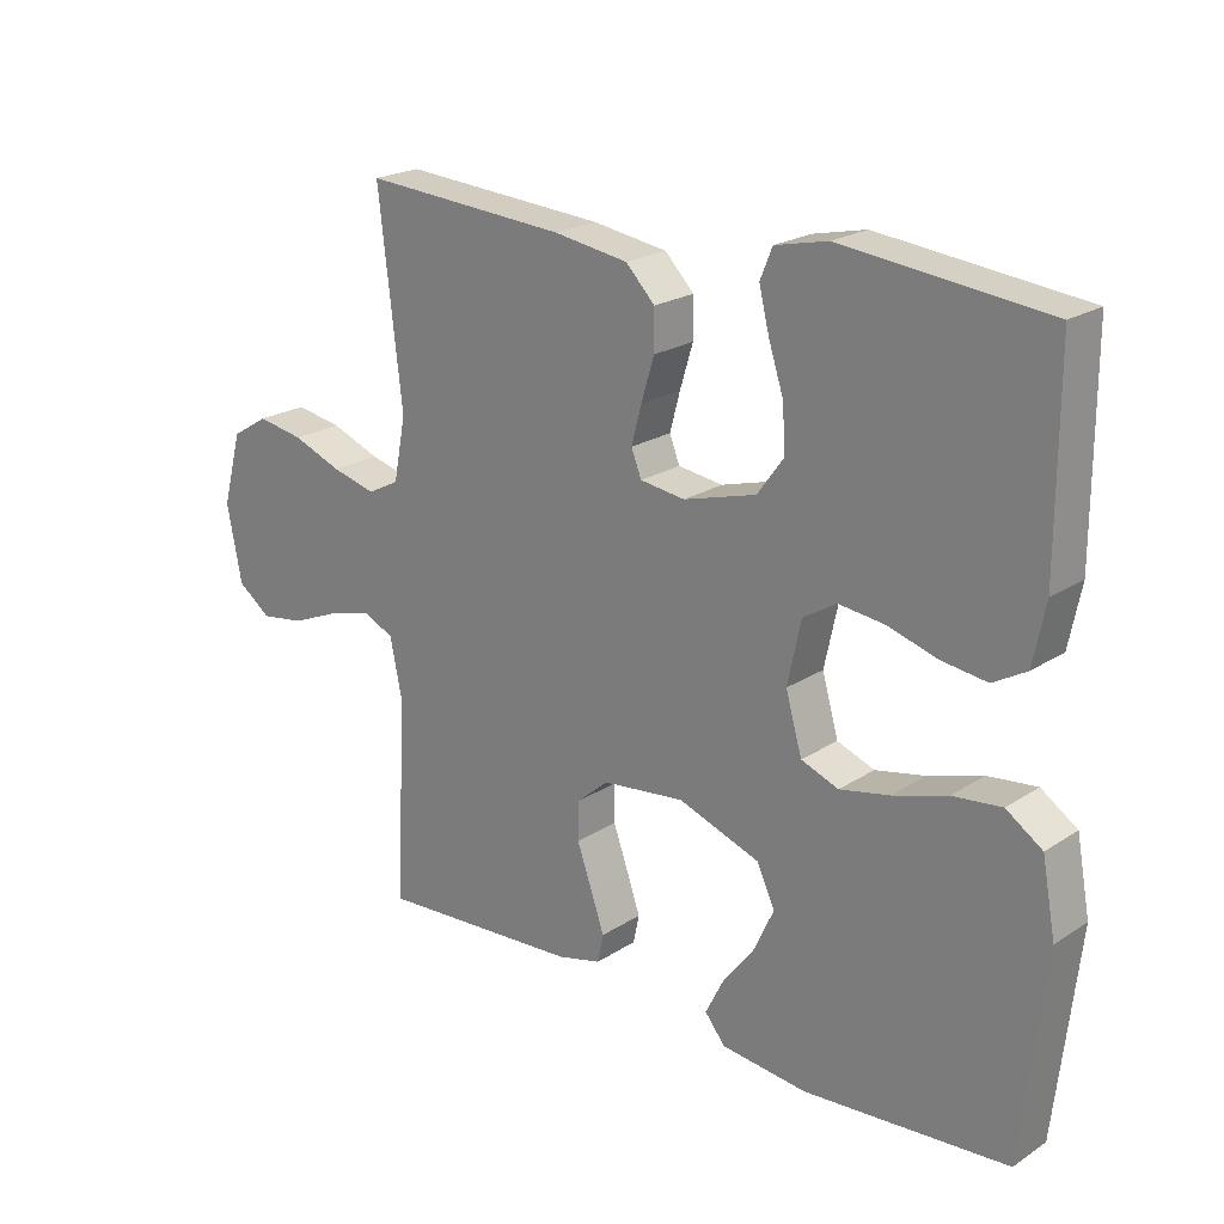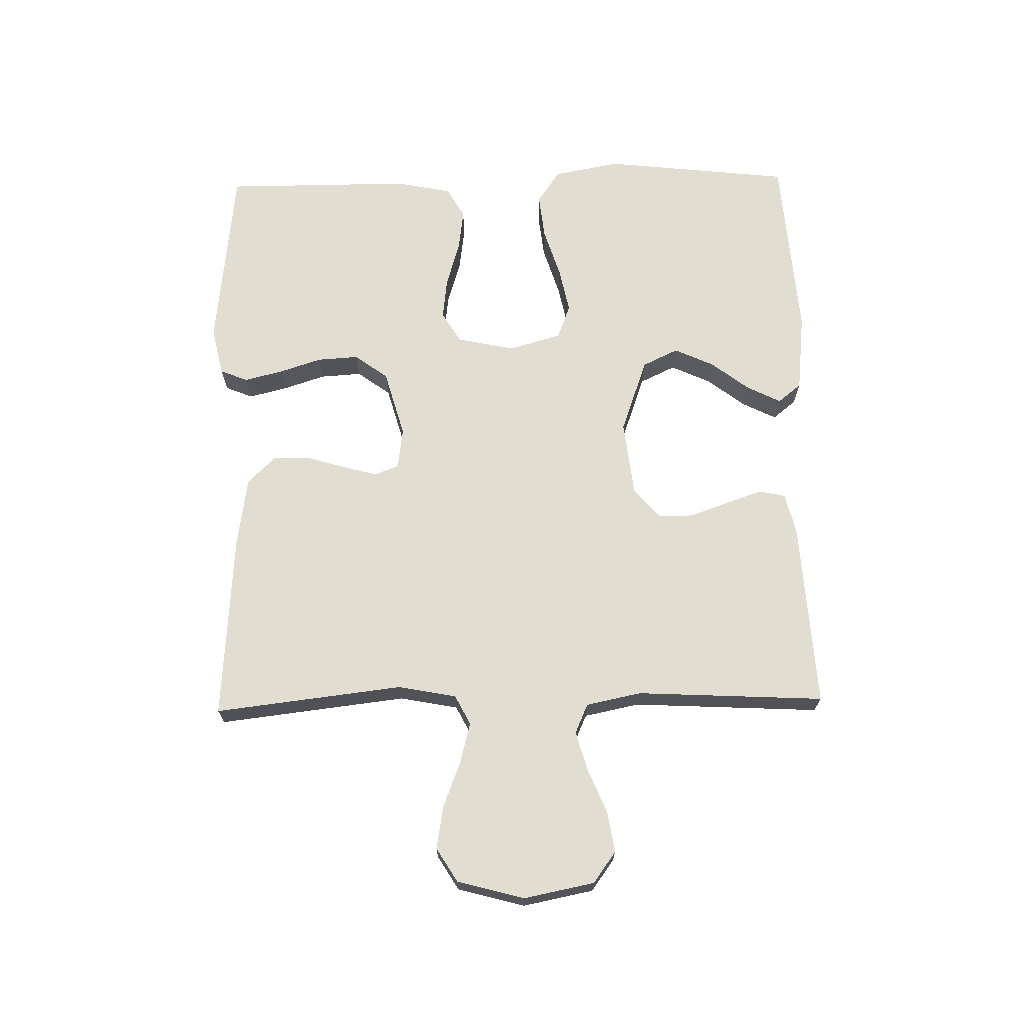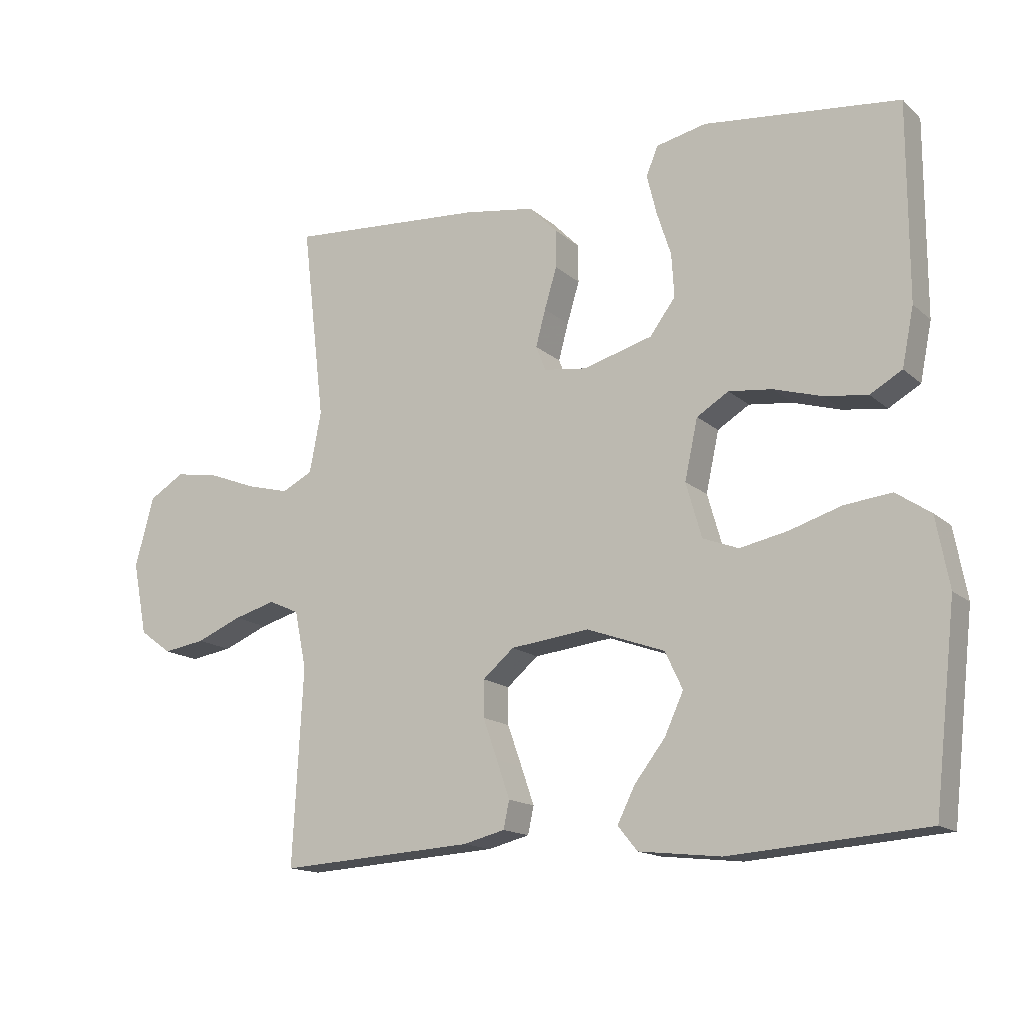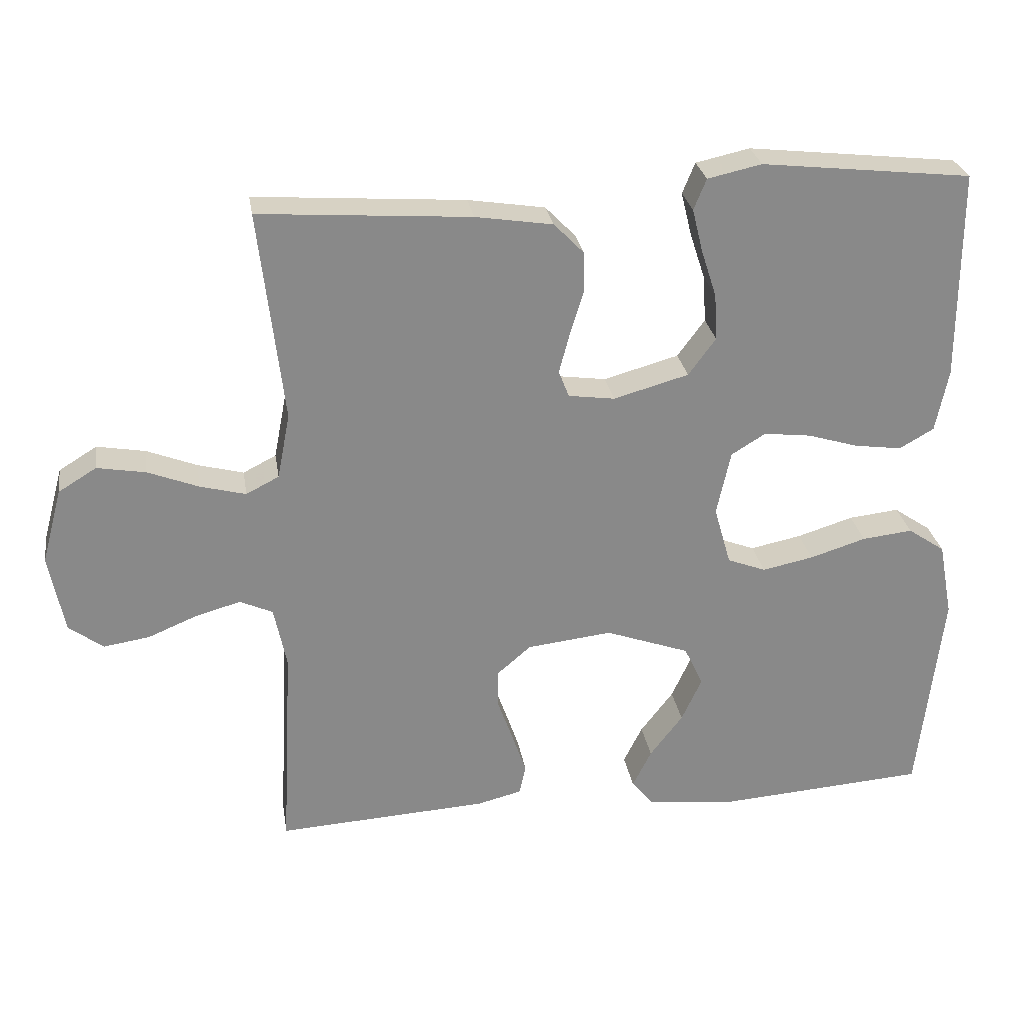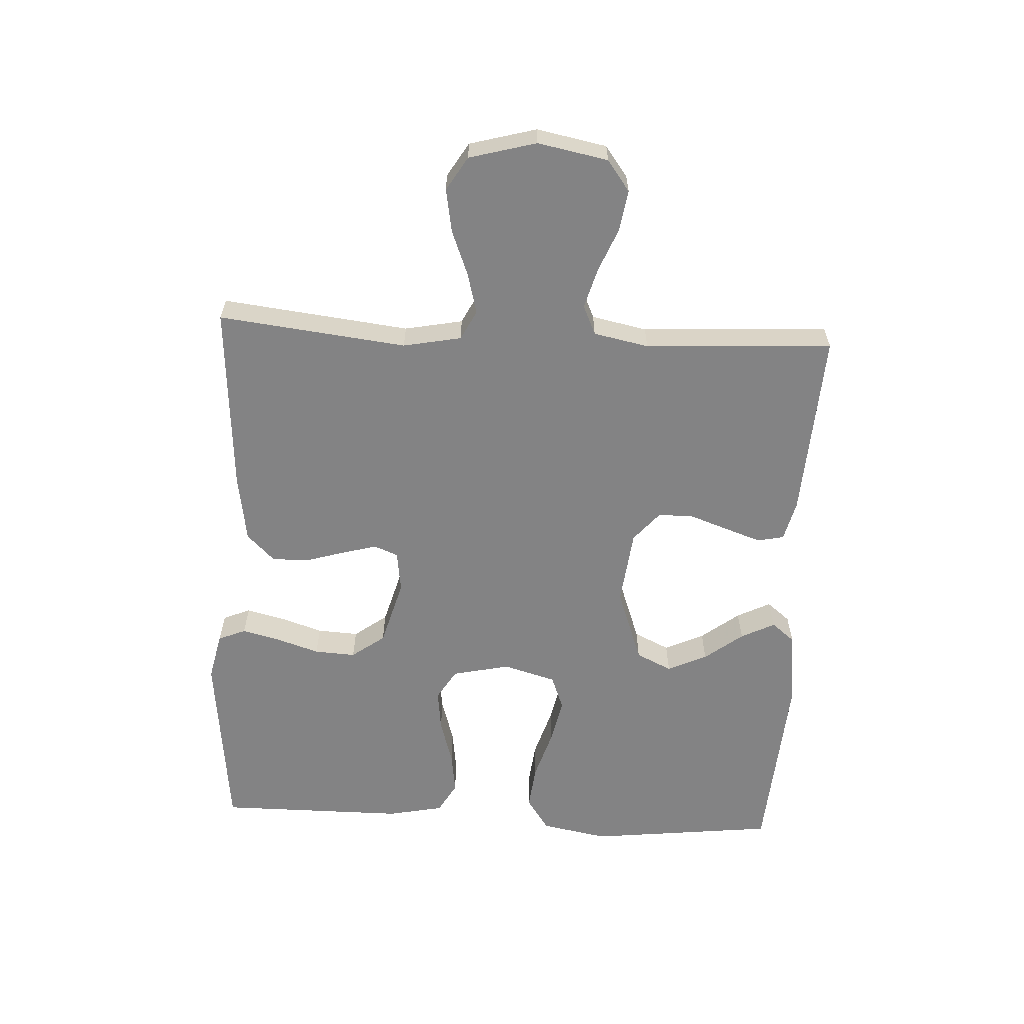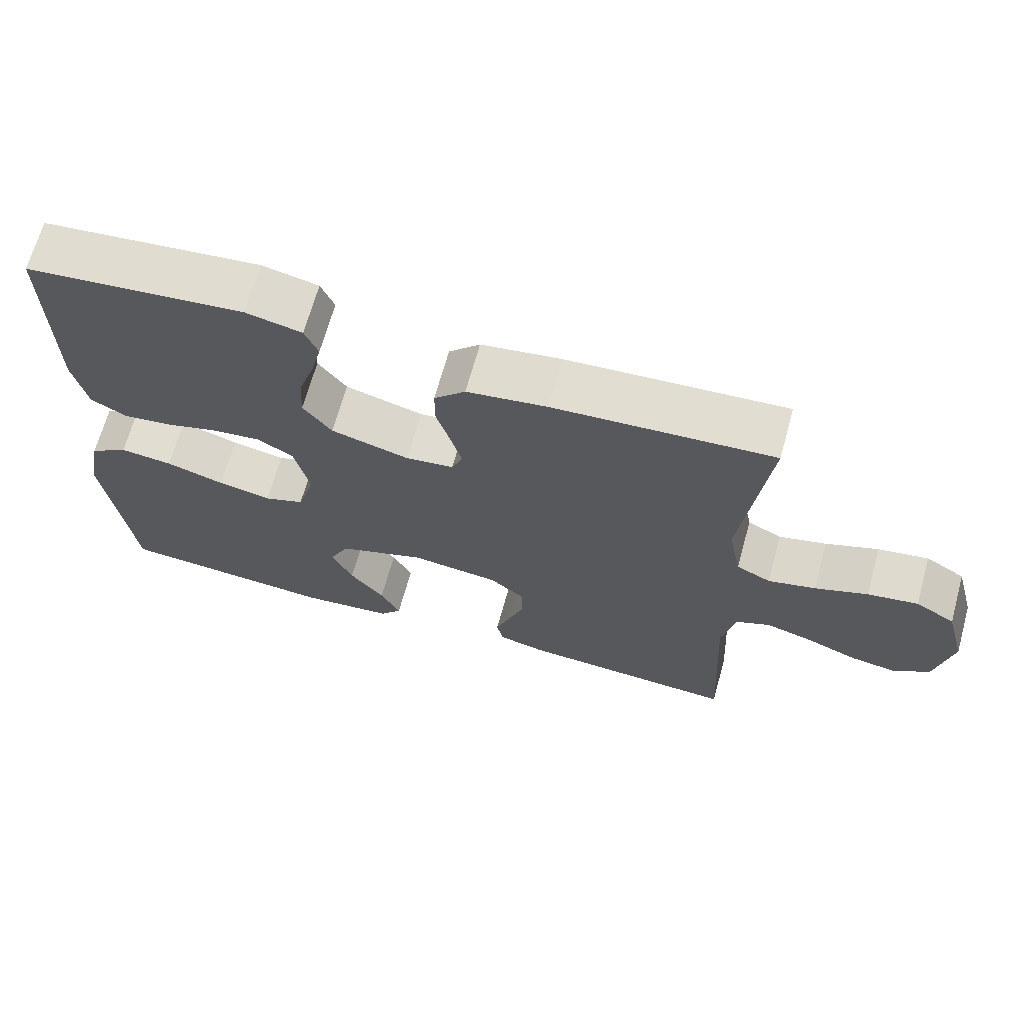
<metadata>
{"format":"obj","ext":"obj","renderer":"f3d","projection":"perspective","resolution":1024,"background":"white","views":[{"elev":21.5,"azim":-138.6,"up":"+Z"},{"elev":68.7,"azim":88.8,"up":"+Y"},{"elev":-15.1,"azim":-150.0,"up":"+Z"},{"elev":27.2,"azim":171.0,"up":"+Z"},{"elev":-61.1,"azim":87.1,"up":"+Y"},{"elev":67.8,"azim":15.5,"up":"+Z"}]}
</metadata>
<code>
v -0.5 0.07 0.5
v -0.2 0.07 0.533
v -0.123 0.07 0.516
v -0.105 0.07 0.472
v -0.12 0.07 0.411
v -0.142 0.07 0.343
v -0.146 0.07 0.277
v -0.107 0.07 0.224
v 0 0.07 0.194
v 0.066 0.07 0.203
v 0.081 0.07 0.241
v 0.066 0.07 0.297
v 0.047 0.07 0.36
v 0.047 0.07 0.418
v 0.09 0.07 0.462
v 0.2 0.07 0.479
v 0.5 0.07 0.5
v 0.465 0.07 0.2
v 0.483 0.07 0.107
v 0.53 0.07 0.083
v 0.595 0.07 0.1
v 0.667 0.07 0.128
v 0.736 0.07 0.14
v 0.79 0.07 0.107
v 0.819 0.07 0
v 0.797 0.07 -0.112
v 0.748 0.07 -0.148
v 0.683 0.07 -0.138
v 0.613 0.07 -0.109
v 0.549 0.07 -0.091
v 0.502 0.07 -0.112
v 0.484 0.07 -0.2
v 0.5 0.07 -0.5
v 0.2 0.07 -0.482
v 0.136 0.07 -0.466
v 0.127 0.07 -0.424
v 0.147 0.07 -0.366
v 0.169 0.07 -0.304
v 0.169 0.07 -0.248
v 0.121 0.07 -0.207
v 0 0.07 -0.193
v -0.12 0.07 -0.236
v -0.147 0.07 -0.293
v -0.118 0.07 -0.356
v -0.071 0.07 -0.417
v -0.044 0.07 -0.471
v -0.074 0.07 -0.508
v -0.2 0.07 -0.522
v -0.5 0.07 -0.5
v -0.534 0.07 -0.2
v -0.514 0.07 -0.093
v -0.461 0.07 -0.057
v -0.389 0.07 -0.065
v -0.309 0.07 -0.09
v -0.236 0.07 -0.105
v -0.181 0.07 -0.084
v -0.157 0.07 0
v -0.177 0.07 0.092
v -0.226 0.07 0.122
v -0.293 0.07 0.114
v -0.366 0.07 0.092
v -0.433 0.07 0.083
v -0.482 0.07 0.111
v -0.5 0.07 0.2
v -0.5 0 0.5
v -0.2 0 0.533
v -0.123 0 0.516
v -0.105 0 0.472
v -0.12 0 0.411
v -0.142 0 0.343
v -0.146 0 0.277
v -0.107 0 0.224
v 0 0 0.194
v 0.066 0 0.203
v 0.081 0 0.241
v 0.066 0 0.297
v 0.047 0 0.36
v 0.047 0 0.418
v 0.09 0 0.462
v 0.2 0 0.479
v 0.5 0 0.5
v 0.465 0 0.2
v 0.483 0 0.107
v 0.53 0 0.083
v 0.595 0 0.1
v 0.667 0 0.128
v 0.736 0 0.14
v 0.79 0 0.107
v 0.819 0 0
v 0.797 0 -0.112
v 0.748 0 -0.148
v 0.683 0 -0.138
v 0.613 0 -0.109
v 0.549 0 -0.091
v 0.502 0 -0.112
v 0.484 0 -0.2
v 0.5 0 -0.5
v 0.2 0 -0.482
v 0.136 0 -0.466
v 0.127 0 -0.424
v 0.147 0 -0.366
v 0.169 0 -0.304
v 0.169 0 -0.248
v 0.121 0 -0.207
v 0 0 -0.193
v -0.12 0 -0.236
v -0.147 0 -0.293
v -0.118 0 -0.356
v -0.071 0 -0.417
v -0.044 0 -0.471
v -0.074 0 -0.508
v -0.2 0 -0.522
v -0.5 0 -0.5
v -0.534 0 -0.2
v -0.514 0 -0.093
v -0.461 0 -0.057
v -0.389 0 -0.065
v -0.309 0 -0.09
v -0.236 0 -0.105
v -0.181 0 -0.084
v -0.157 0 0
v -0.177 0 0.092
v -0.226 0 0.122
v -0.293 0 0.114
v -0.366 0 0.092
v -0.433 0 0.083
v -0.482 0 0.111
v -0.5 0 0.2
f 4 5 6
f 3 4 6
f 2 3 6
f 1 2 6
f 64 1 6
f 63 64 6
f 62 63 6
f 61 62 6
f 60 61 6
f 59 60 6 7
f 58 59 7 8
f 57 58 8 9
f 56 57 9 10
f 52 53 54
f 51 52 54
f 50 51 54
f 49 50 54
f 48 49 54
f 47 48 54
f 46 47 54
f 44 45 46
f 44 46 54
f 43 44 54 55
f 36 37 38
f 35 36 38
f 34 35 38
f 33 34 38
f 32 33 38
f 31 32 38 39
f 30 31 39 40
f 27 28 29
f 26 27 29
f 25 26 29
f 24 25 29
f 23 24 29
f 22 23 29
f 21 22 29
f 20 21 29 30
f 30 40 41
f 20 30 41
f 19 20 41
f 16 17 18
f 15 16 18
f 14 15 18
f 13 14 18
f 12 13 18
f 11 12 18 19
f 42 43 55 56
f 42 56 10
f 41 42 10
f 10 11 19 41
f 70 69 68
f 70 68 67
f 70 67 66
f 70 66 65
f 70 65 128
f 70 128 127
f 70 127 126
f 70 126 125
f 70 125 124
f 71 70 124 123
f 72 71 123 122
f 73 72 122 121
f 74 73 121 120
f 118 117 116
f 118 116 115
f 118 115 114
f 118 114 113
f 118 113 112
f 118 112 111
f 118 111 110
f 110 109 108
f 118 110 108
f 119 118 108 107
f 102 101 100
f 102 100 99
f 102 99 98
f 102 98 97
f 102 97 96
f 103 102 96 95
f 104 103 95 94
f 93 92 91
f 93 91 90
f 93 90 89
f 93 89 88
f 93 88 87
f 93 87 86
f 93 86 85
f 94 93 85 84
f 105 104 94
f 105 94 84
f 105 84 83
f 82 81 80
f 82 80 79
f 82 79 78
f 82 78 77
f 82 77 76
f 83 82 76 75
f 120 119 107 106
f 74 120 106
f 74 106 105
f 105 83 75 74
f 1 65 66 2
f 2 66 67 3
f 3 67 68 4
f 4 68 69 5
f 5 69 70 6
f 6 70 71 7
f 7 71 72 8
f 8 72 73 9
f 9 73 74 10
f 10 74 75 11
f 11 75 76 12
f 12 76 77 13
f 13 77 78 14
f 14 78 79 15
f 15 79 80 16
f 16 80 81 17
f 17 81 82 18
f 18 82 83 19
f 19 83 84 20
f 20 84 85 21
f 21 85 86 22
f 22 86 87 23
f 23 87 88 24
f 24 88 89 25
f 25 89 90 26
f 26 90 91 27
f 27 91 92 28
f 28 92 93 29
f 29 93 94 30
f 30 94 95 31
f 31 95 96 32
f 32 96 97 33
f 33 97 98 34
f 34 98 99 35
f 35 99 100 36
f 36 100 101 37
f 37 101 102 38
f 38 102 103 39
f 39 103 104 40
f 40 104 105 41
f 41 105 106 42
f 42 106 107 43
f 43 107 108 44
f 44 108 109 45
f 45 109 110 46
f 46 110 111 47
f 47 111 112 48
f 48 112 113 49
f 49 113 114 50
f 50 114 115 51
f 51 115 116 52
f 52 116 117 53
f 53 117 118 54
f 54 118 119 55
f 55 119 120 56
f 56 120 121 57
f 57 121 122 58
f 58 122 123 59
f 59 123 124 60
f 60 124 125 61
f 61 125 126 62
f 62 126 127 63
f 63 127 128 64
f 64 128 65 1

</code>
